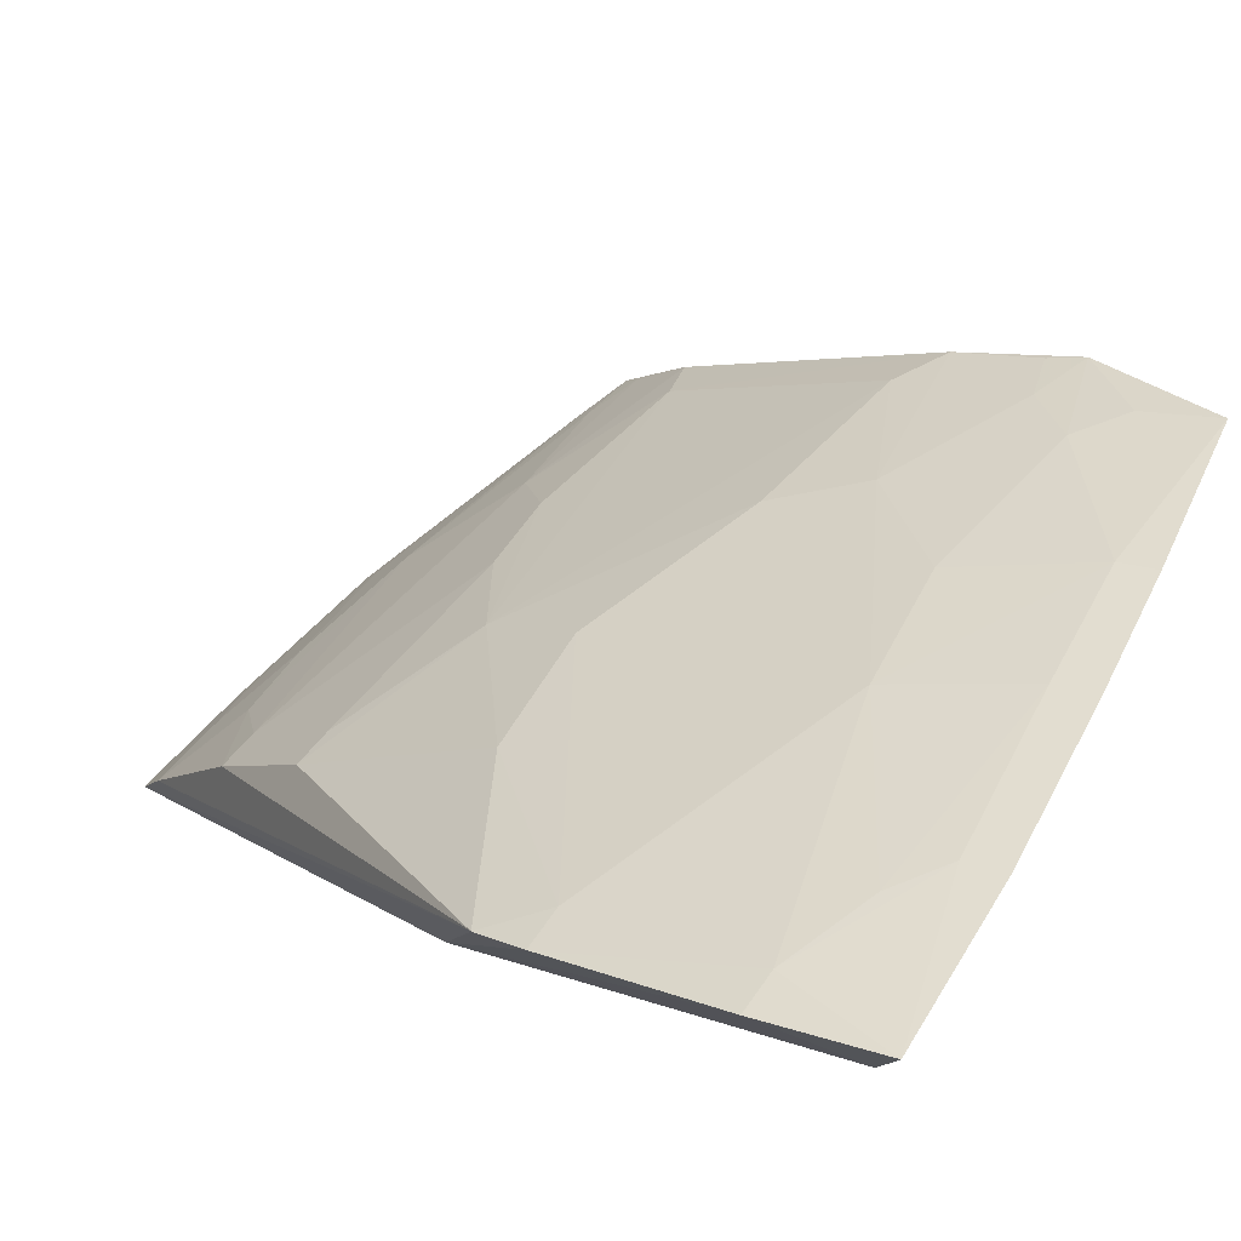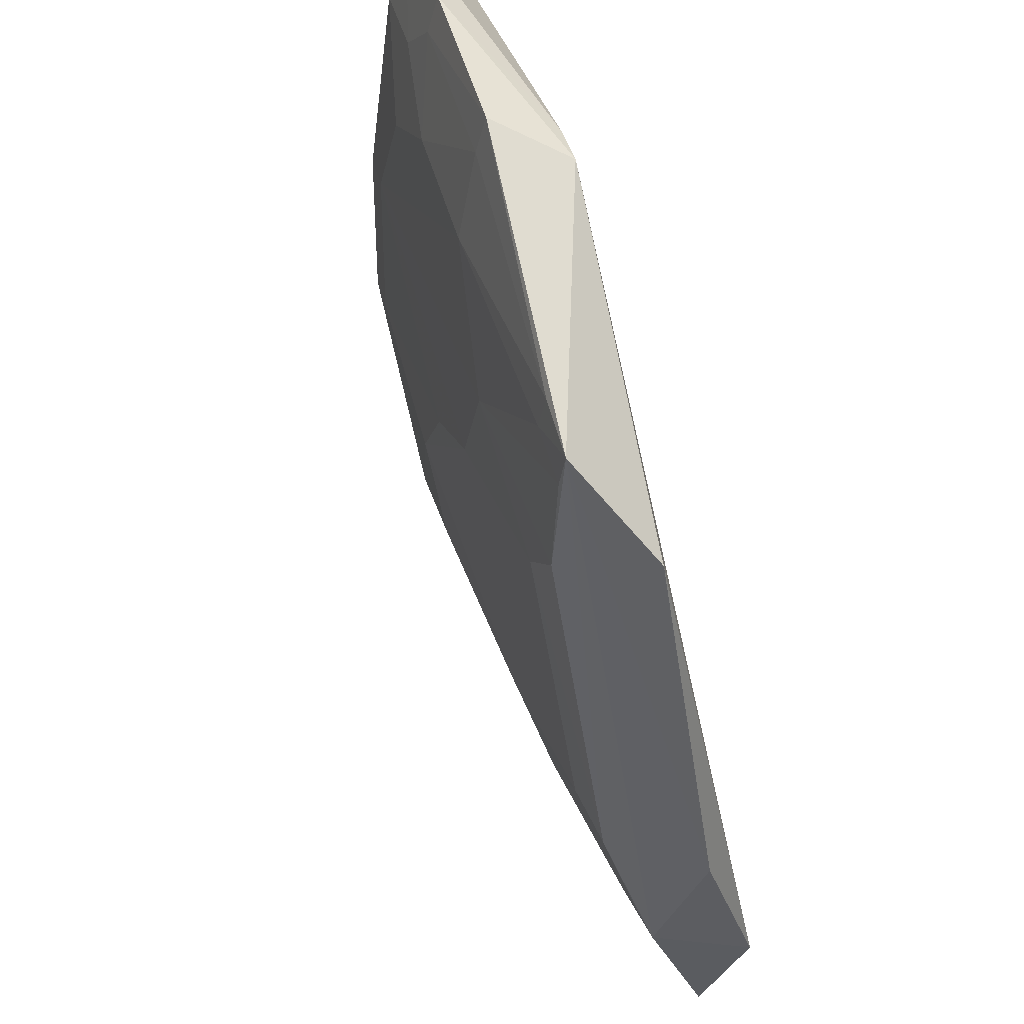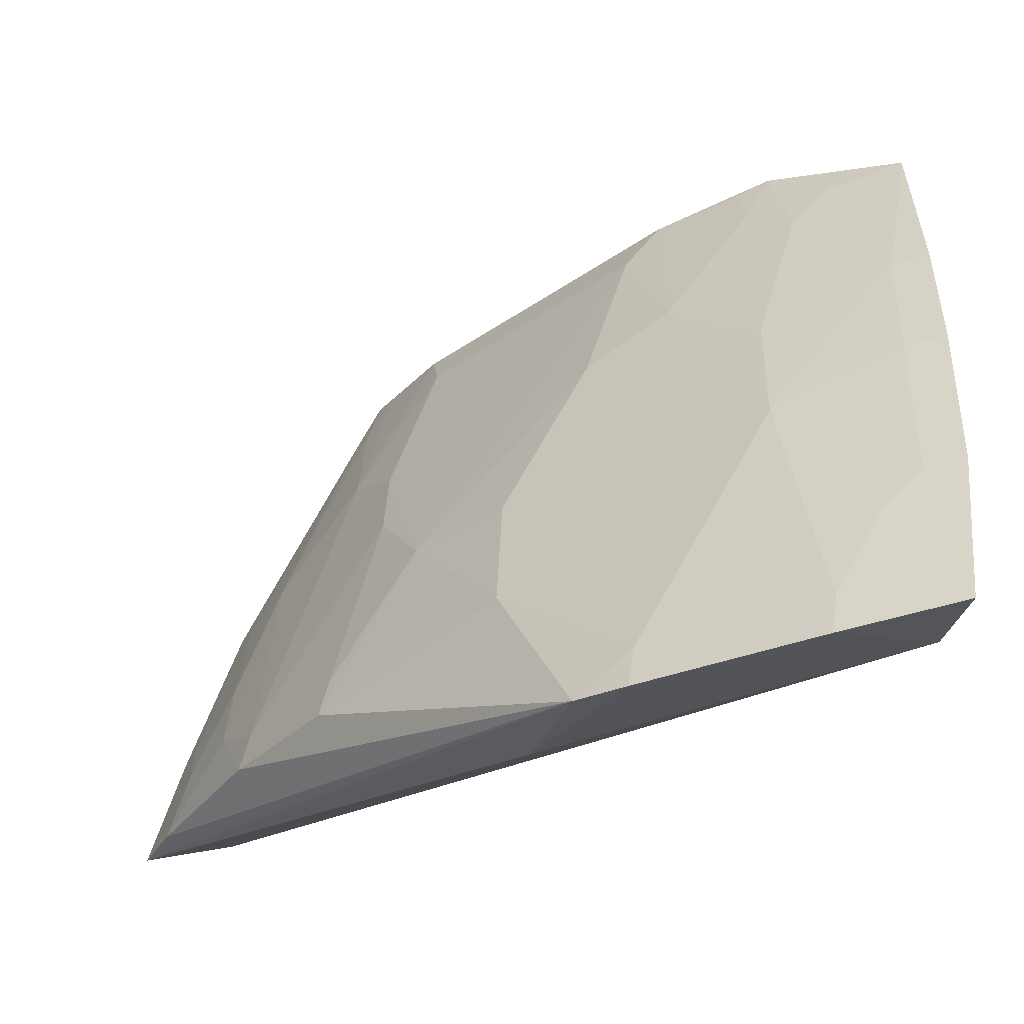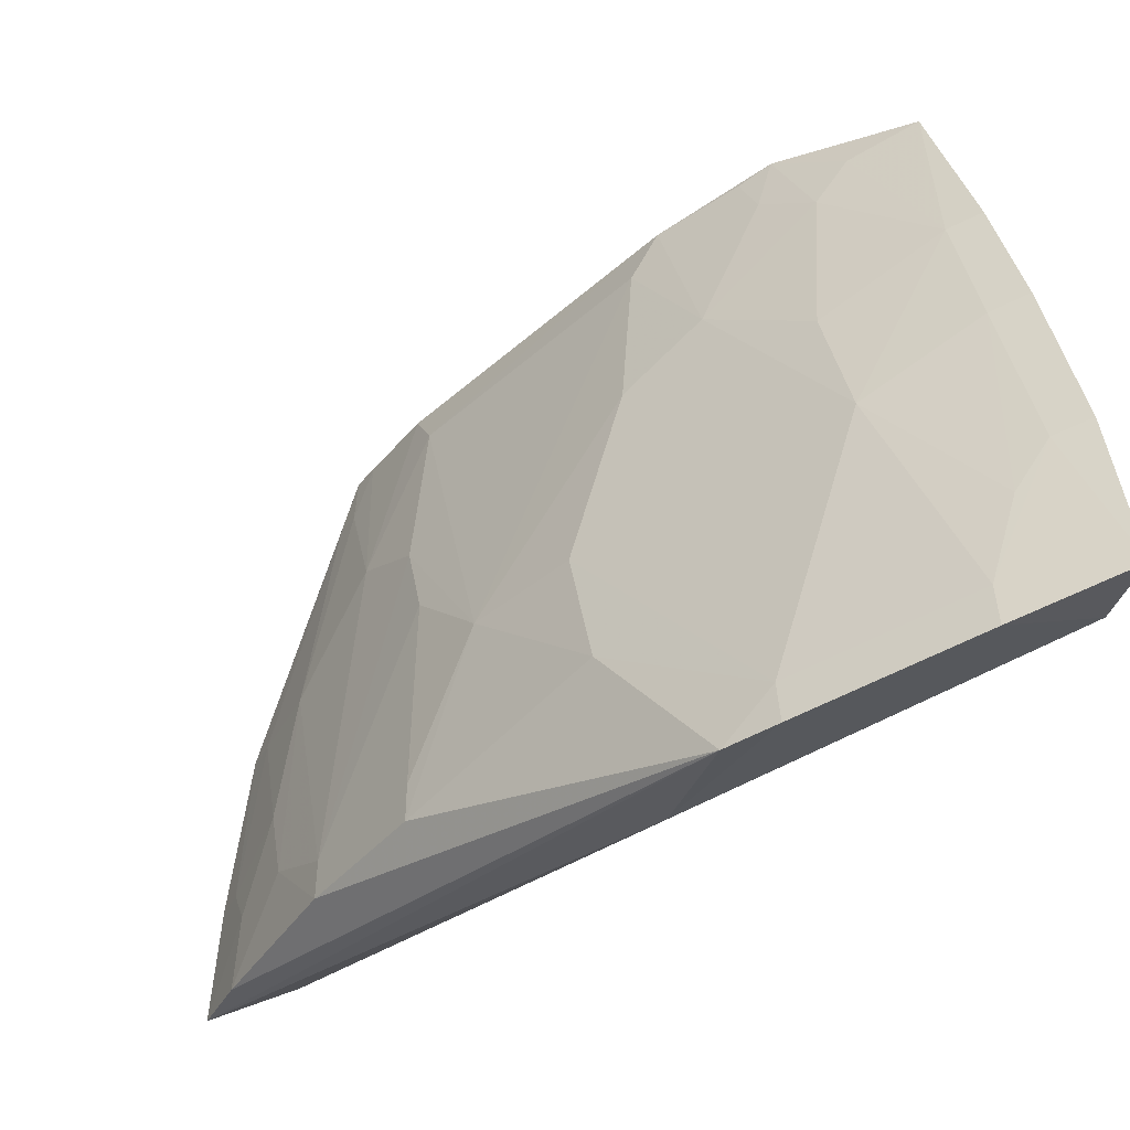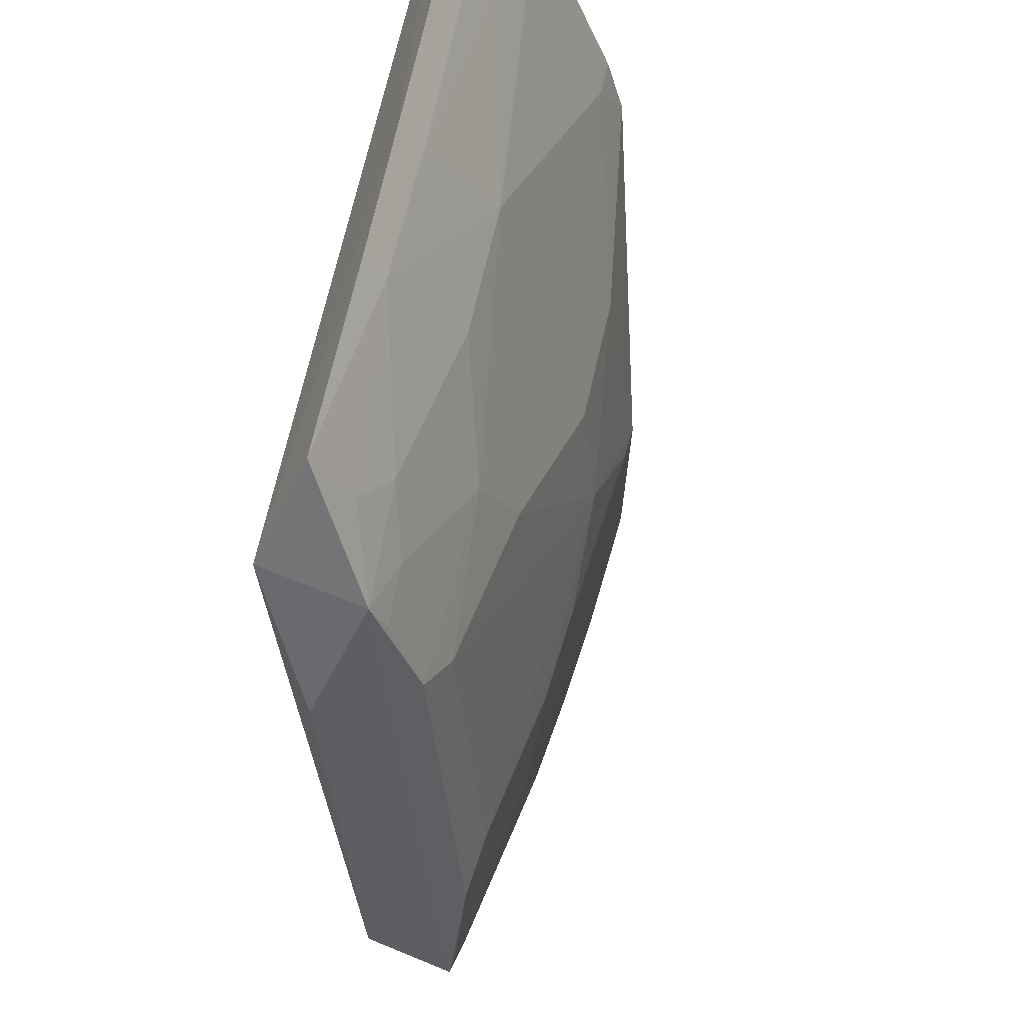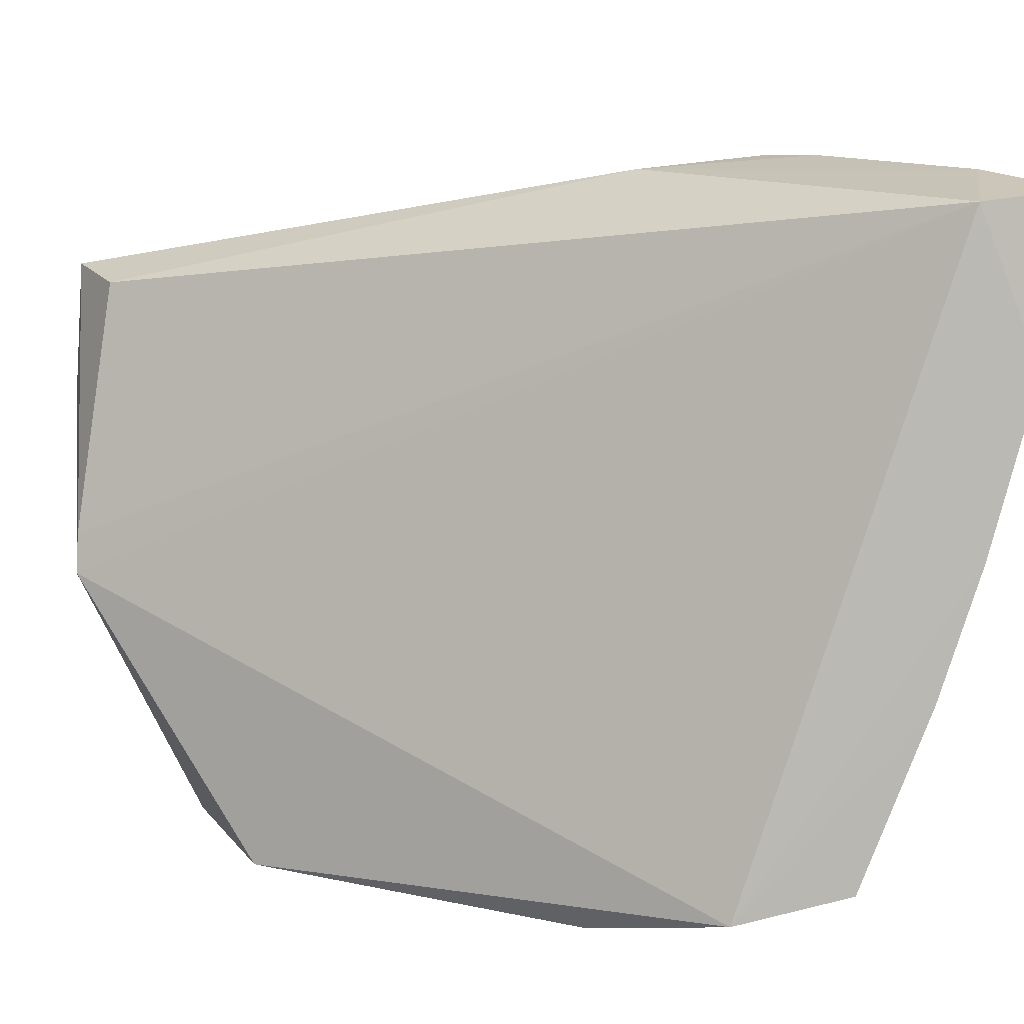
<metadata>
{"format":"obj","ext":"obj","renderer":"f3d","projection":"perspective","resolution":1024,"background":"white","views":[{"elev":67.7,"azim":26.5,"up":"+Y"},{"elev":-50.8,"azim":-36.4,"up":"+Z"},{"elev":56.6,"azim":0.8,"up":"+Y"},{"elev":56.1,"azim":-10.6,"up":"+Y"},{"elev":-40.4,"azim":140.3,"up":"+Z"},{"elev":12.5,"azim":72.9,"up":"+Z"}]}
</metadata>
<code>
v -0.0158 0.04459 0.05228
v -0.01637 0.04152 0.05192
v -0.01544 0.03761 0.02995
v -0.03034 0.02106 0.02758
v -0.04293 0.01737 0.04776
v -0.01641 0.0337 0.02899
v -0.01535 0.04335 0.04659
v -0.02834 0.03457 0.05211
v -0.0376 0.01616 0.03843
v -0.01986 0.03479 0.02841
v -0.01524 0.04163 0.04066
v -0.03965 0.01796 0.04742
v -0.01969 0.04312 0.0526
v -0.03472 0.02004 0.02836
v -0.03722 0.01602 0.03703
v -0.02096 0.03043 0.02761
v -0.01527 0.04009 0.03614
v -0.0324 0.03101 0.04225
v -0.0195 0.04288 0.05117
v -0.04189 0.01692 0.04352
v -0.01928 0.03666 0.03192
v -0.0271 0.03891 0.0526
v -0.02499 0.0323 0.0304
v -0.01664 0.0429 0.0467
v -0.04006 0.01674 0.03763
v -0.03838 0.02542 0.04669
v -0.01647 0.03968 0.03627
v -0.01788 0.03668 0.03039
v -0.02545 0.04003 0.05268
v -0.02377 0.03243 0.02881
v -0.03217 0.02517 0.0304
v -0.02364 0.03525 0.03488
v -0.04121 0.01965 0.04523
v -0.03557 0.02978 0.04818
v -0.02079 0.03972 0.0423
v -0.03375 0.0266 0.03633
v -0.03239 0.02382 0.02878
v -0.02076 0.03515 0.0304
v -0.02938 0.03392 0.04235
v -0.04187 0.01994 0.04801
v -0.04137 0.01821 0.04367
v -0.03814 0.02086 0.03782
v -0.01658 0.04118 0.04081
v -0.01804 0.04272 0.04823
v -0.02079 0.03816 0.03787
v -0.02529 0.03975 0.05124
v -0.03381 0.02806 0.03932
v -0.03517 0.0238 0.03482
v -0.02101 0.0342 0.02869
v -0.0265 0.03381 0.03632
v -0.0295 0.03534 0.04679
v -0.03973 0.02246 0.04526
v -0.03867 0.02561 0.04812
v -0.03965 0.02092 0.0423
v -0.03564 0.01972 0.03013
v -0.03531 0.02958 0.0468
v -0.03417 0.0211 0.02864
v -0.03954 0.01801 0.03781
v -0.03515 0.0208 0.03037
f 7 1 2
f 10 3 6
f 11 7 2
f 11 2 6
f 12 8 5
f 12 2 8
f 12 9 2
f 12 5 9
f 13 8 2
f 13 2 1
f 15 6 2
f 15 2 9
f 15 4 6
f 15 14 4
f 16 10 6
f 16 6 4
f 16 14 10
f 16 4 14
f 17 11 6
f 17 6 3
f 19 13 1
f 20 15 9
f 20 9 5
f 22 5 8
f 24 19 1
f 24 1 7
f 24 7 11
f 25 14 15
f 25 15 20
f 27 17 3
f 27 11 17
f 28 3 10
f 28 10 21
f 28 27 3
f 28 21 27
f 29 22 8
f 29 8 13
f 29 13 19
f 30 10 14
f 31 18 23
f 31 23 30
f 32 30 23
f 36 18 31
f 37 31 30
f 37 30 14
f 38 32 21
f 38 21 10
f 38 30 32
f 40 33 5
f 40 5 22
f 41 25 20
f 41 20 5
f 41 5 33
f 43 24 11
f 43 11 27
f 43 27 35
f 44 35 19
f 44 19 24
f 44 43 35
f 44 24 43
f 45 35 27
f 45 27 21
f 45 21 32
f 45 32 35
f 46 29 19
f 46 19 35
f 46 22 29
f 47 18 36
f 47 36 26
f 48 36 31
f 48 31 37
f 48 42 26
f 48 26 36
f 49 38 10
f 49 10 30
f 49 30 38
f 50 32 23
f 50 23 18
f 50 18 39
f 50 39 46
f 50 46 35
f 50 35 32
f 51 34 22
f 51 46 39
f 51 22 46
f 51 39 18
f 51 18 34
f 52 33 40
f 52 26 42
f 53 52 40
f 53 26 52
f 53 40 22
f 53 22 34
f 54 41 33
f 54 52 42
f 54 33 52
f 55 14 25
f 56 34 18
f 56 18 47
f 56 47 26
f 56 53 34
f 56 26 53
f 57 48 37
f 57 37 14
f 58 25 41
f 58 41 54
f 58 54 42
f 58 55 25
f 58 42 55
f 59 14 55
f 59 57 14
f 59 48 57
f 59 55 42
f 59 42 48

</code>
